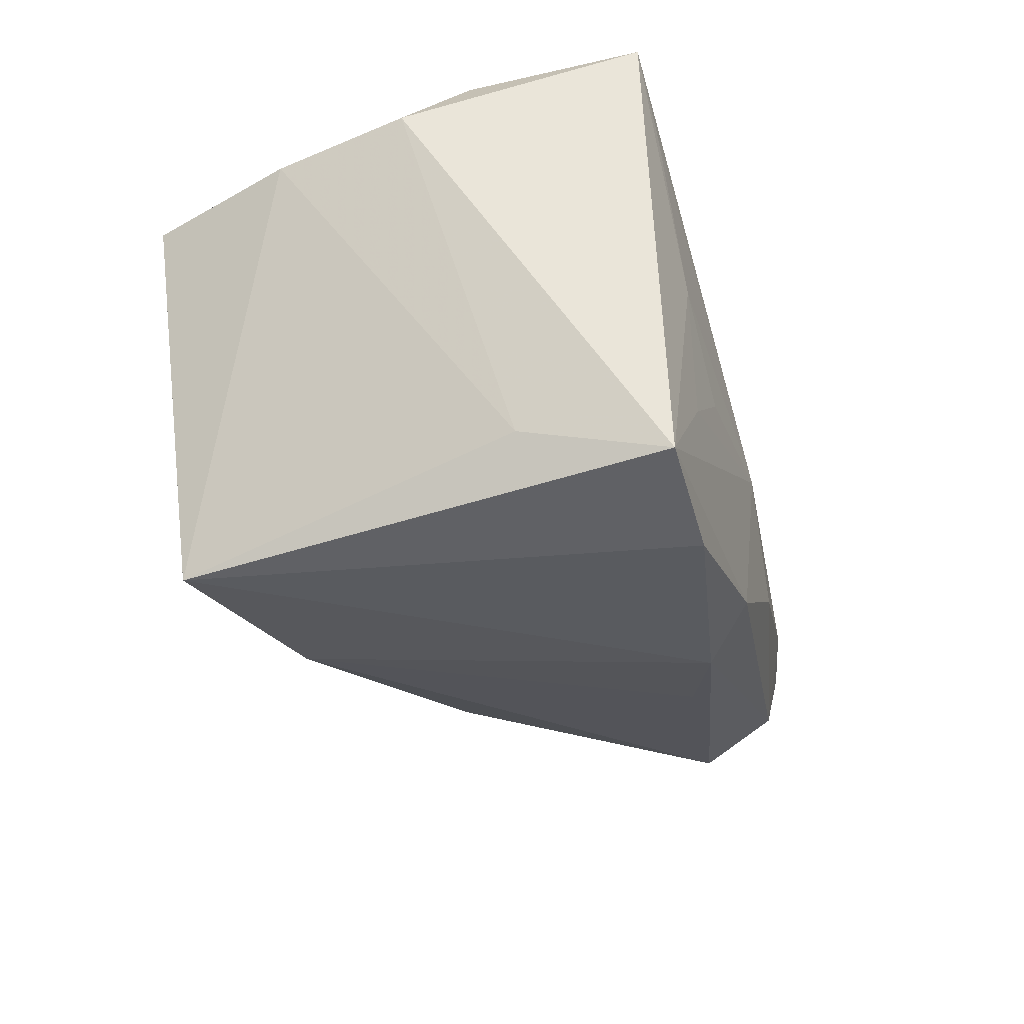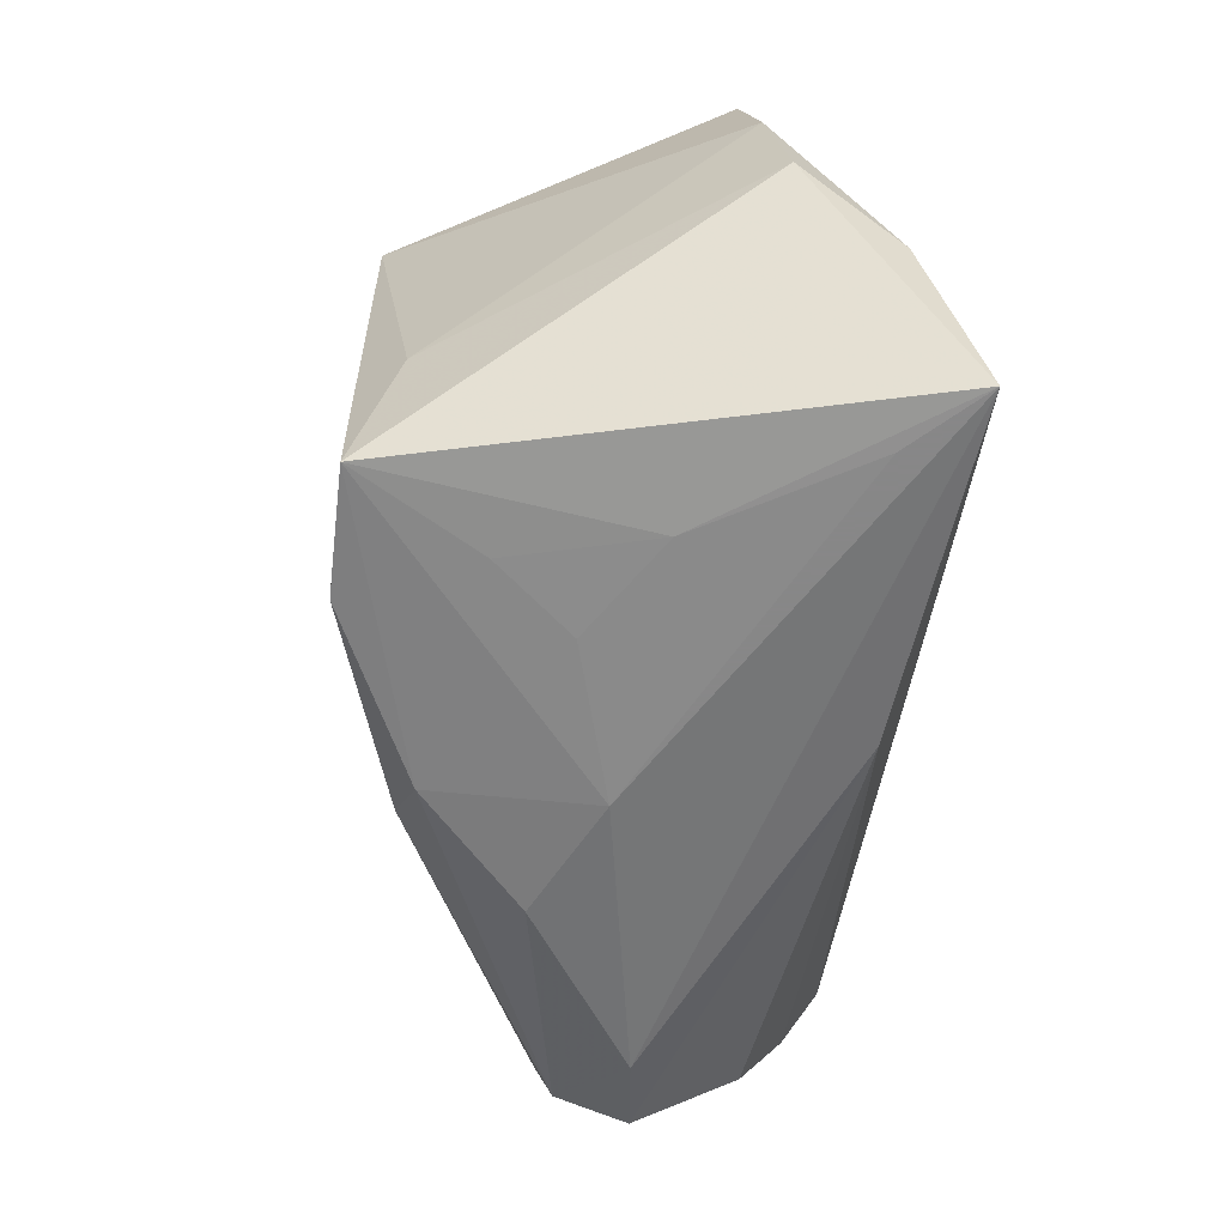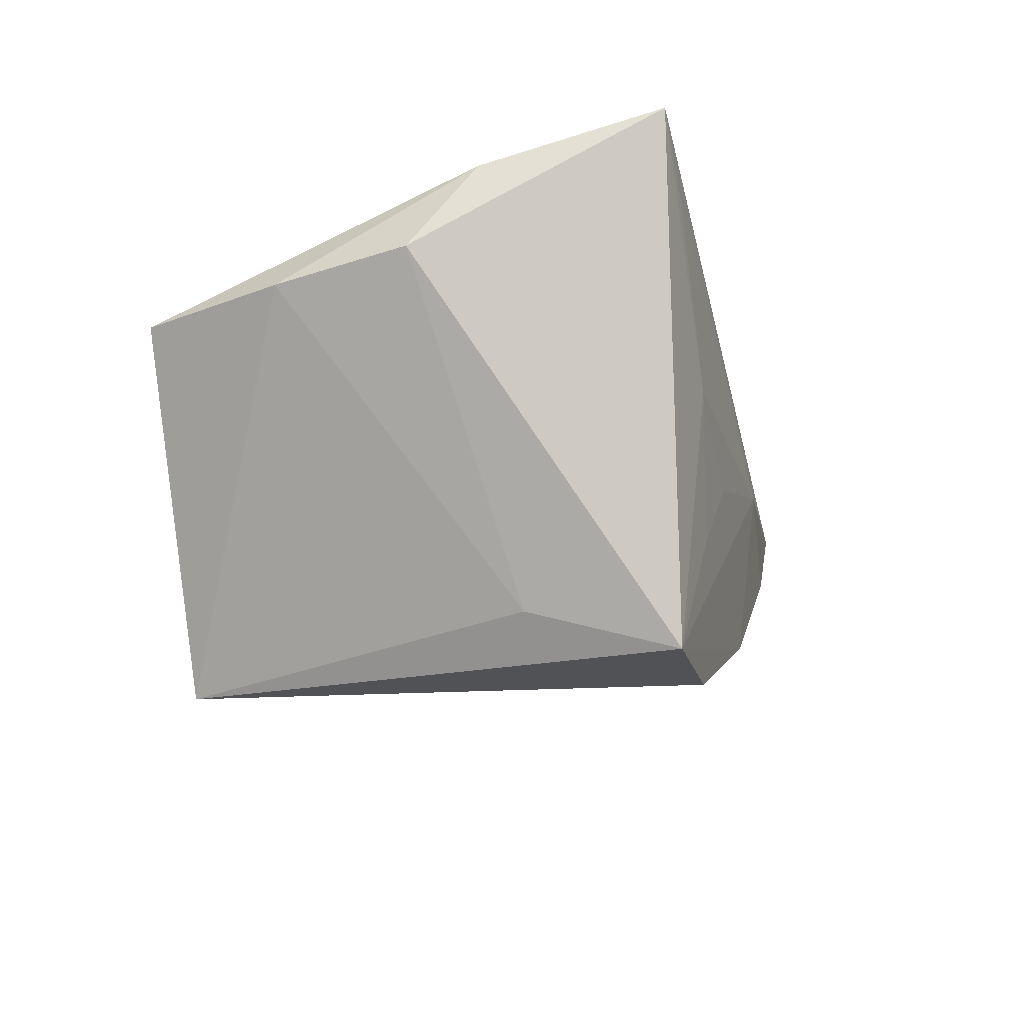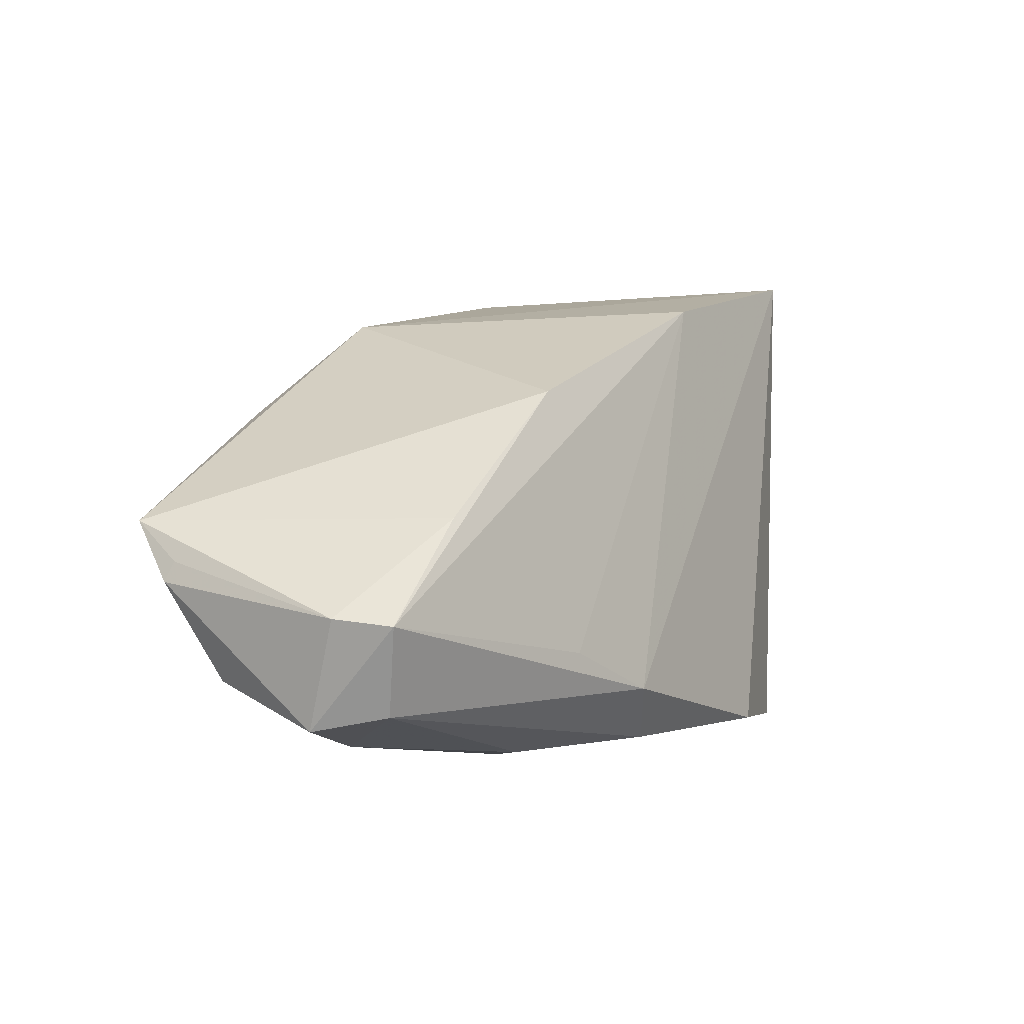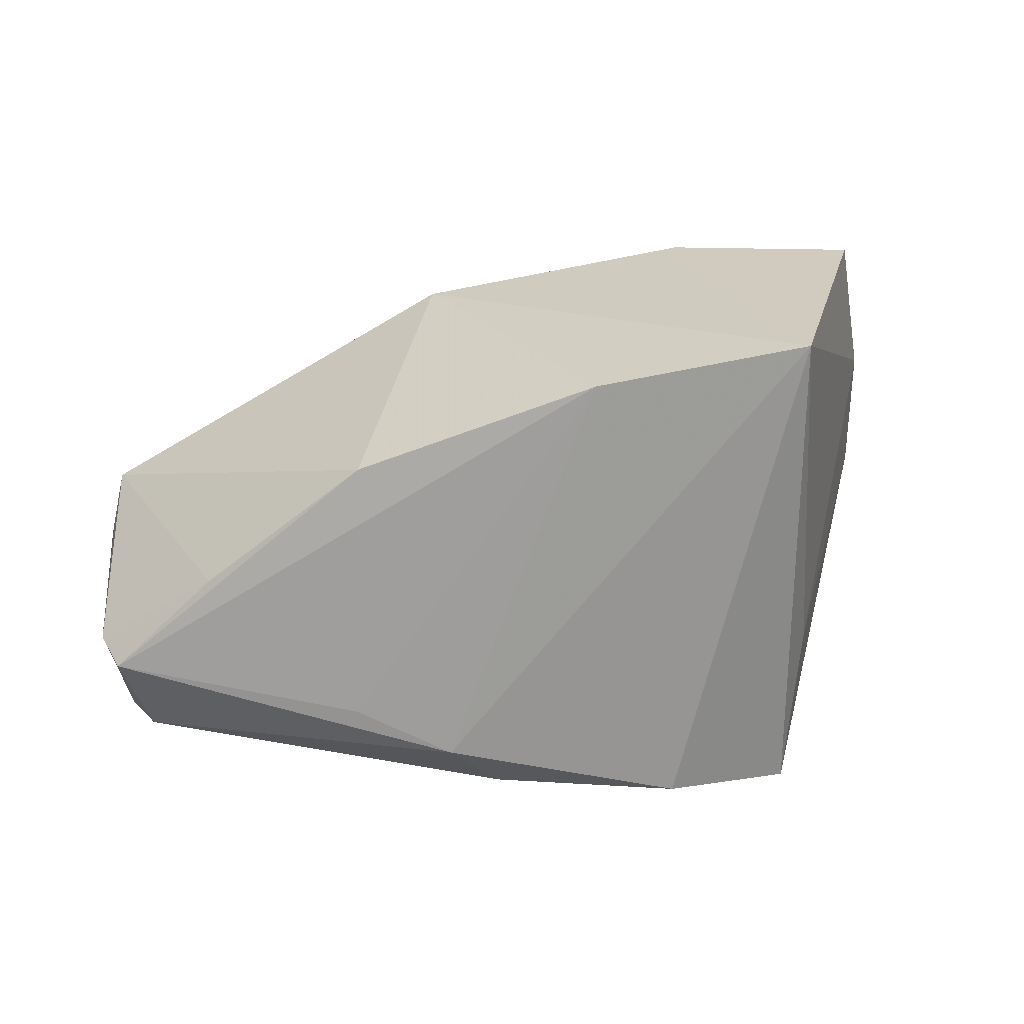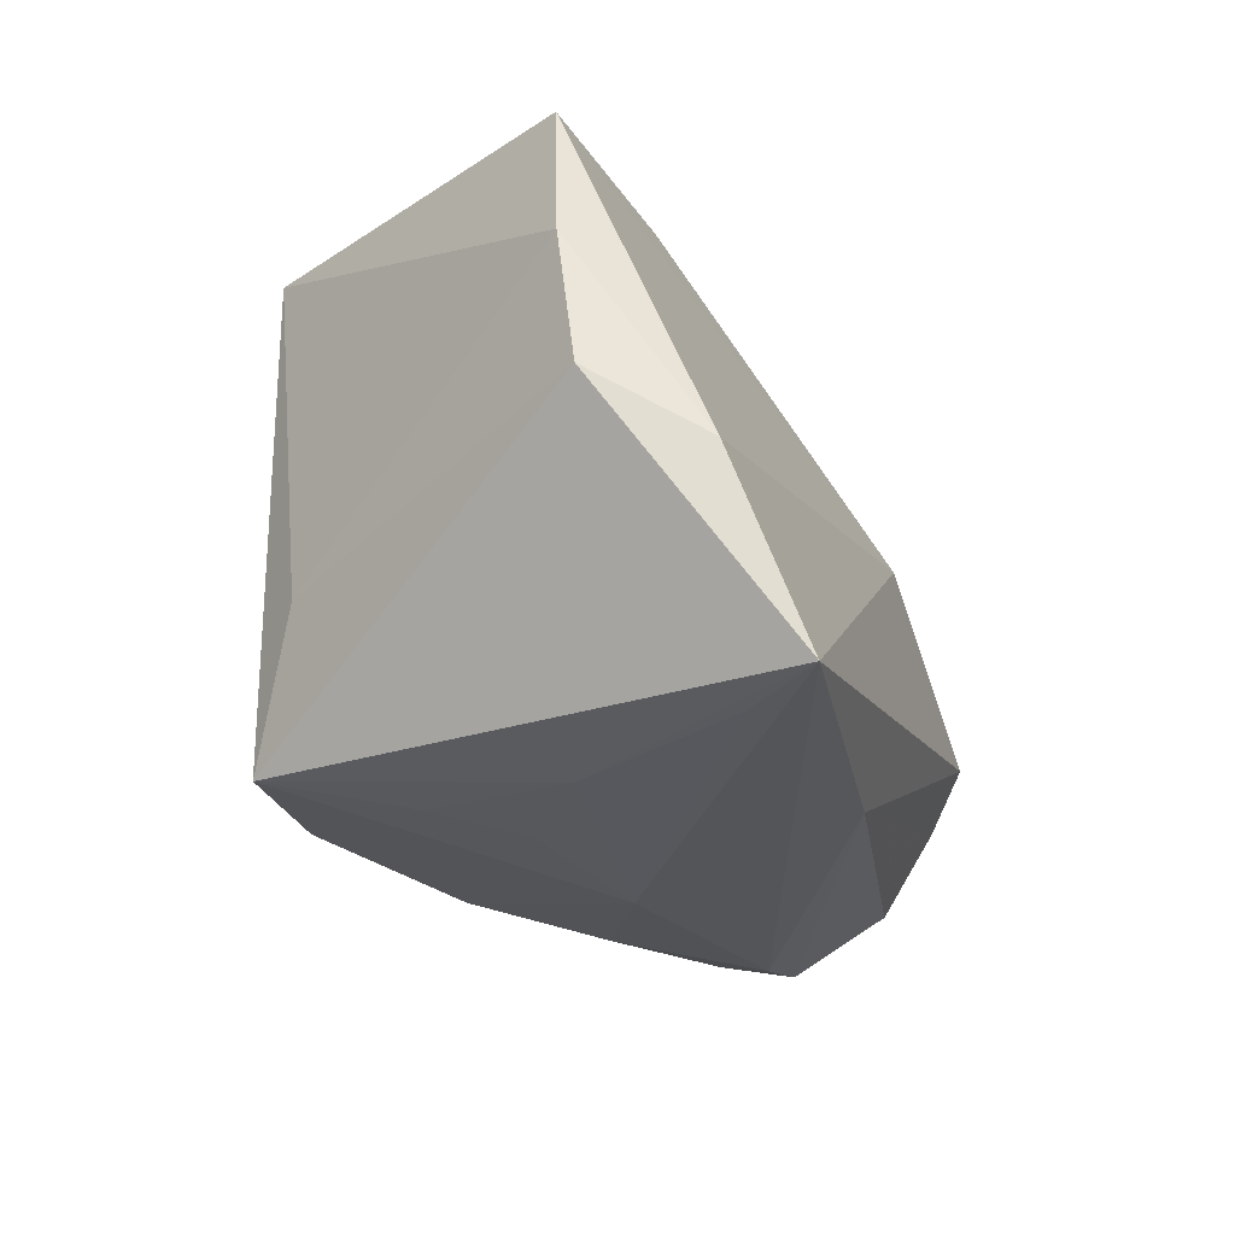
<metadata>
{"format":"obj","ext":"obj","renderer":"f3d","projection":"perspective","resolution":1024,"background":"white","views":[{"elev":-49.2,"azim":-71.6,"up":"+Z"},{"elev":-62.6,"azim":-97.0,"up":"+Y"},{"elev":-20.7,"azim":-73.3,"up":"+Z"},{"elev":-0.6,"azim":106.6,"up":"+Y"},{"elev":25.6,"azim":162.6,"up":"+Y"},{"elev":-28.4,"azim":-74.2,"up":"+Y"}]}
</metadata>
<code>
v 0.06538 -0.008945 0.002005
v -0.02122 -0.02985 0.0005807
v 0.05738 -0.01719 0.01957
v -0.02365 0.0387 -0.03572
v 0.06049 -0.00487 0.02603
v 0.03131 0.0198 -0.01491
v 0.05779 0.002737 0.03083
v 0.03376 -0.01435 -0.01988
v 0.01446 -0.02693 -0.02351
v 0.05981 -0.02095 -0.003281
v 0.06018 -0.002337 0.02482
v 0.05125 0.003003 -0.008502
v -0.04202 -0.03026 0.03083
v -0.02862 -0.007701 -0.02944
v -0.0478 -0.007512 0.02307
v 0.002249 0.03291 -0.02706
v 0.02792 0.01769 0.02794
v 0.0643 -0.009833 -0.005396
v 0.01193 -0.03026 -0.002073
v 0.02844 -0.02802 -0.009688
v -0.02327 0.0374 0.01039
v 0.0614 -0.02276 0.006347
v -0.01567 -0.02841 -0.01808
v 0.02203 -0.0197 -0.0257
v -0.007898 -0.02952 -0.00802
v 0.01161 0.03109 0.01853
v -0.024 -0.02659 -0.03457
v -0.00745 -0.02586 -0.0346
v 0.003177 -0.02605 0.02675
v 0.05087 -0.02552 0.005171
v -0.05357 -0.0002155 0.01003
v -0.04883 0.03581 0.006229
v -0.05268 0.01717 0.007698
v -0.03357 -0.03026 0.02174
f 33 4 14
f 4 27 14
f 27 13 31
f 33 14 31
f 31 14 27
f 32 4 33
f 21 26 4
f 4 32 21
f 21 17 26
f 32 17 21
f 26 17 7
f 7 6 26
f 7 17 13
f 13 17 15
f 15 17 32
f 15 32 33
f 33 31 15
f 15 31 13
f 4 26 16
f 26 6 16
f 16 24 4
f 16 6 18
f 11 7 5
f 18 6 12
f 6 7 12
f 2 13 27
f 28 9 27
f 24 9 28
f 28 27 4
f 4 24 28
f 10 24 18
f 10 9 24
f 18 24 8
f 8 16 18
f 24 16 8
f 29 3 5
f 5 7 29
f 29 7 13
f 18 12 1
f 1 12 7
f 7 11 1
f 1 11 5
f 23 2 27
f 30 29 13
f 22 30 10
f 5 3 22
f 22 1 5
f 22 10 18
f 18 1 22
f 3 29 22
f 29 30 22
f 9 10 20
f 10 30 20
f 9 20 19
f 27 9 19
f 19 23 27
f 19 30 13
f 19 20 30
f 2 23 25
f 25 19 2
f 23 19 25
f 13 2 34
f 34 19 13
f 2 19 34

</code>
